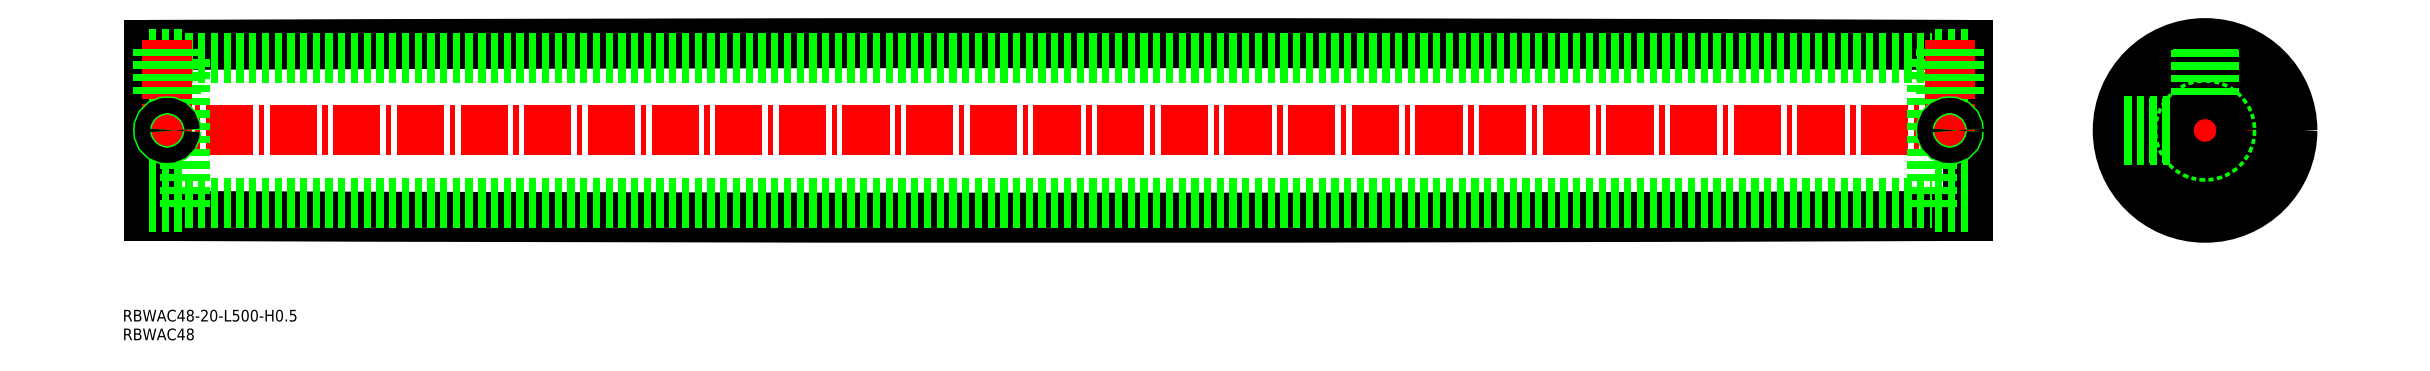
<metadata>
{"format":"dxf","ext":"dxf","renderer":"ezdxf+matplotlib","layout":"modelspace","background":"white","min_lineweight":24,"dpi":150}
</metadata>
<code>
0
SECTION
2
ENTITIES
0
TEXT
8
0
10
55.59
20
215.9
30
0
40
3.2
1
RBWAC48-20-L500-H0.5
0
TEXT
8
0
10
55.59
20
210.8
30
0
40
3.2
1
RBWAC48
0
LINE
8
0
10
562.8
20
276.9
30
0
11
562.8
21
259.9
31
0
0
LINE
8
0
10
62.83
20
244.9
30
0
11
62.83
21
291.9
31
0
0
ARC
8
0
10
312.8
20
-6.221e+04
30
0
40
6.25e+04
50
89.77
51
90.23
0
ARC
8
0
10
312.8
20
6.274e+04
30
0
40
6.25e+04
50
269.8
51
270.2
0
LINE
8
CENTER
10
60.96
20
268.4
30
0
11
564.7
21
268.4
31
0
0
LINE
8
0
10
72.83
20
288.4
30
0
11
552.8
21
288.4
31
0
0
LINE
8
0
10
72.83
20
248.4
30
0
11
552.8
21
248.4
31
0
0
LINE
8
0
10
562.8
20
244.9
30
0
11
562.8
21
291.9
31
0
0
LINE
8
0
10
552.8
20
247.4
30
0
11
552.8
21
289.4
31
0
0
LINE
8
0
10
562.8
20
258.4
30
0
11
552.8
21
258.4
31
0
0
LINE
8
0
10
562.8
20
278.4
30
0
11
552.8
21
278.4
31
0
0
LINE
8
0
10
562.8
20
247.4
30
0
11
552.8
21
247.4
31
0
0
LINE
8
0
10
562.8
20
289.4
30
0
11
552.8
21
289.4
31
0
0
LINE
8
CENTER
10
557.8
20
293.1
30
0
11
557.8
21
263.7
31
0
0
CIRCLE
8
0
10
557.8
20
268.4
30
0
40
2.5
0
CIRCLE
8
0
10
557.8
20
268.4
30
0
40
2.067
0
LINE
8
0
10
560.3
20
278.4
30
0
11
560.3
21
291.9
31
0
0
LINE
8
0
10
555.3
20
278.4
30
0
11
555.3
21
292
31
0
0
LINE
8
CENTER
10
600.3
20
268.4
30
0
11
655.7
21
268.4
31
0
0
LINE
8
CENTER
10
628
20
240.7
30
0
11
628
21
296.1
31
0
0
CIRCLE
8
0
10
628
20
268.4
30
0
40
10
0
CIRCLE
8
0
10
628
20
268.4
30
0
40
23.5
0
CIRCLE
8
0
10
628
20
268.4
30
0
40
20
0
CIRCLE
8
0
10
628
20
268.4
30
0
40
21
0
CIRCLE
8
0
10
628
20
268.4
30
0
40
24
0
LINE
8
0
10
559.9
20
278.4
30
0
11
559.9
21
291.9
31
0
0
LINE
8
0
10
555.8
20
278.4
30
0
11
555.8
21
292
31
0
0
LINE
8
0
10
630.5
20
278.1
30
0
11
630.5
21
291.8
31
0
0
LINE
8
0
10
625.5
20
278.1
30
0
11
625.5
21
291.8
31
0
0
LINE
8
0
10
630.1
20
278.2
30
0
11
630.1
21
291.9
31
0
0
LINE
8
0
10
626
20
278.2
30
0
11
626
21
291.9
31
0
0
LINE
8
0
10
618.3
20
270.9
30
0
11
604.6
21
270.9
31
0
0
LINE
8
0
10
618.3
20
265.9
30
0
11
604.6
21
265.9
31
0
0
LINE
8
0
10
618.2
20
270.5
30
0
11
604.6
21
270.5
31
0
0
LINE
8
0
10
618.2
20
266.4
30
0
11
604.6
21
266.4
31
0
0
LINE
8
0
10
62.83
20
276.9
30
0
11
62.83
21
259.9
31
0
0
LINE
8
0
10
72.83
20
247.4
30
0
11
72.83
21
289.4
31
0
0
LINE
8
0
10
62.83
20
258.4
30
0
11
72.83
21
258.4
31
0
0
LINE
8
0
10
62.83
20
278.4
30
0
11
72.83
21
278.4
31
0
0
LINE
8
0
10
62.83
20
247.4
30
0
11
72.83
21
247.4
31
0
0
LINE
8
0
10
62.83
20
289.4
30
0
11
72.83
21
289.4
31
0
0
LINE
8
CENTER
10
67.83
20
293.1
30
0
11
67.83
21
263.7
31
0
0
CIRCLE
8
0
10
67.83
20
268.4
30
0
40
2.5
0
CIRCLE
8
0
10
67.83
20
268.4
30
0
40
2.067
0
LINE
8
0
10
65.33
20
278.4
30
0
11
65.33
21
291.9
31
0
0
LINE
8
0
10
70.33
20
278.4
30
0
11
70.33
21
292
31
0
0
LINE
8
0
10
65.76
20
278.4
30
0
11
65.76
21
291.9
31
0
0
LINE
8
0
10
69.9
20
278.4
30
0
11
69.9
21
292
31
0
0
VIEWPORT
8
0
10
5.64
20
3.945
30
0
40
10.54
41
7.039
68
     1
69
     1
0
VIEWPORT
8
0
10
5.657
20
4.006
30
0
40
9.068
41
6.035
68
     2
69
     2
0
VIEWPORT
8
0
10
7.803
20
2.15
30
0
40
4.523
41
2.676
68
     3
69
     3
0
ENDSEC
0
EOF

</code>
